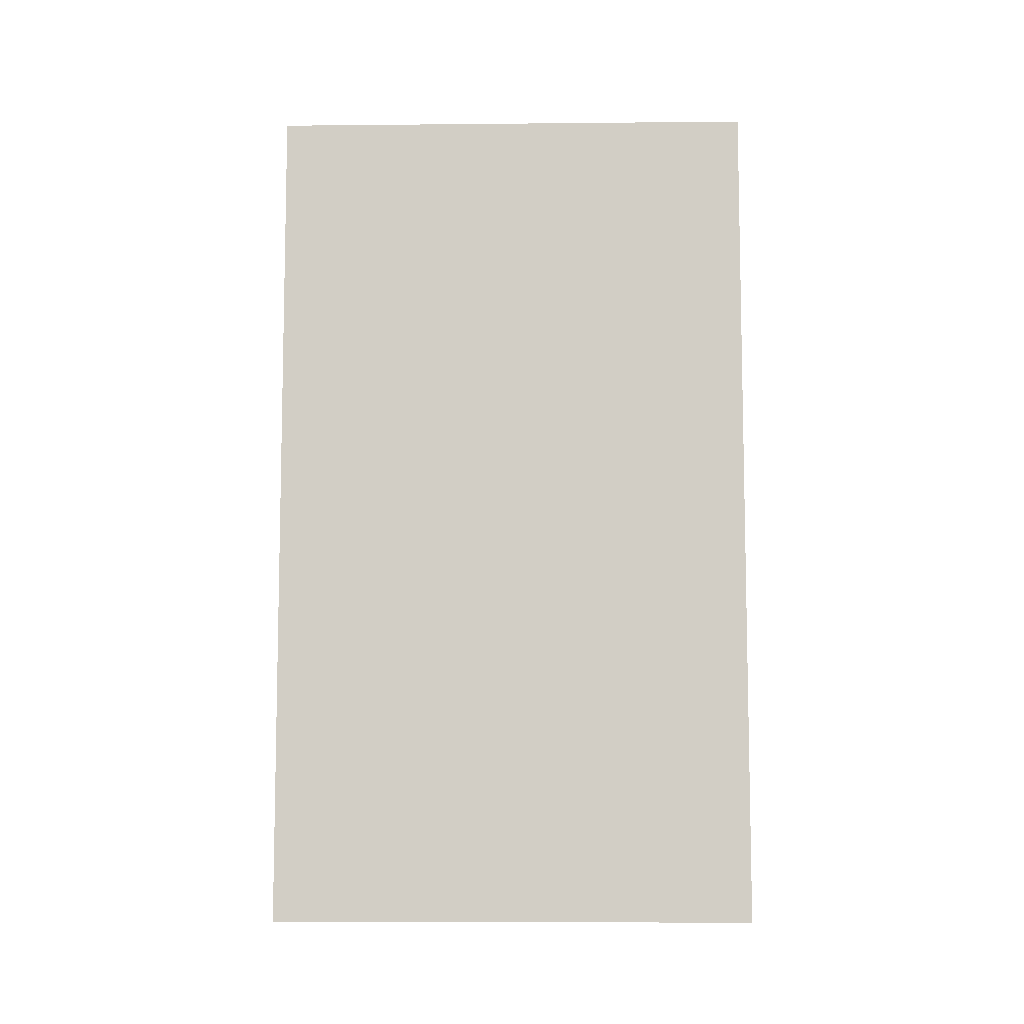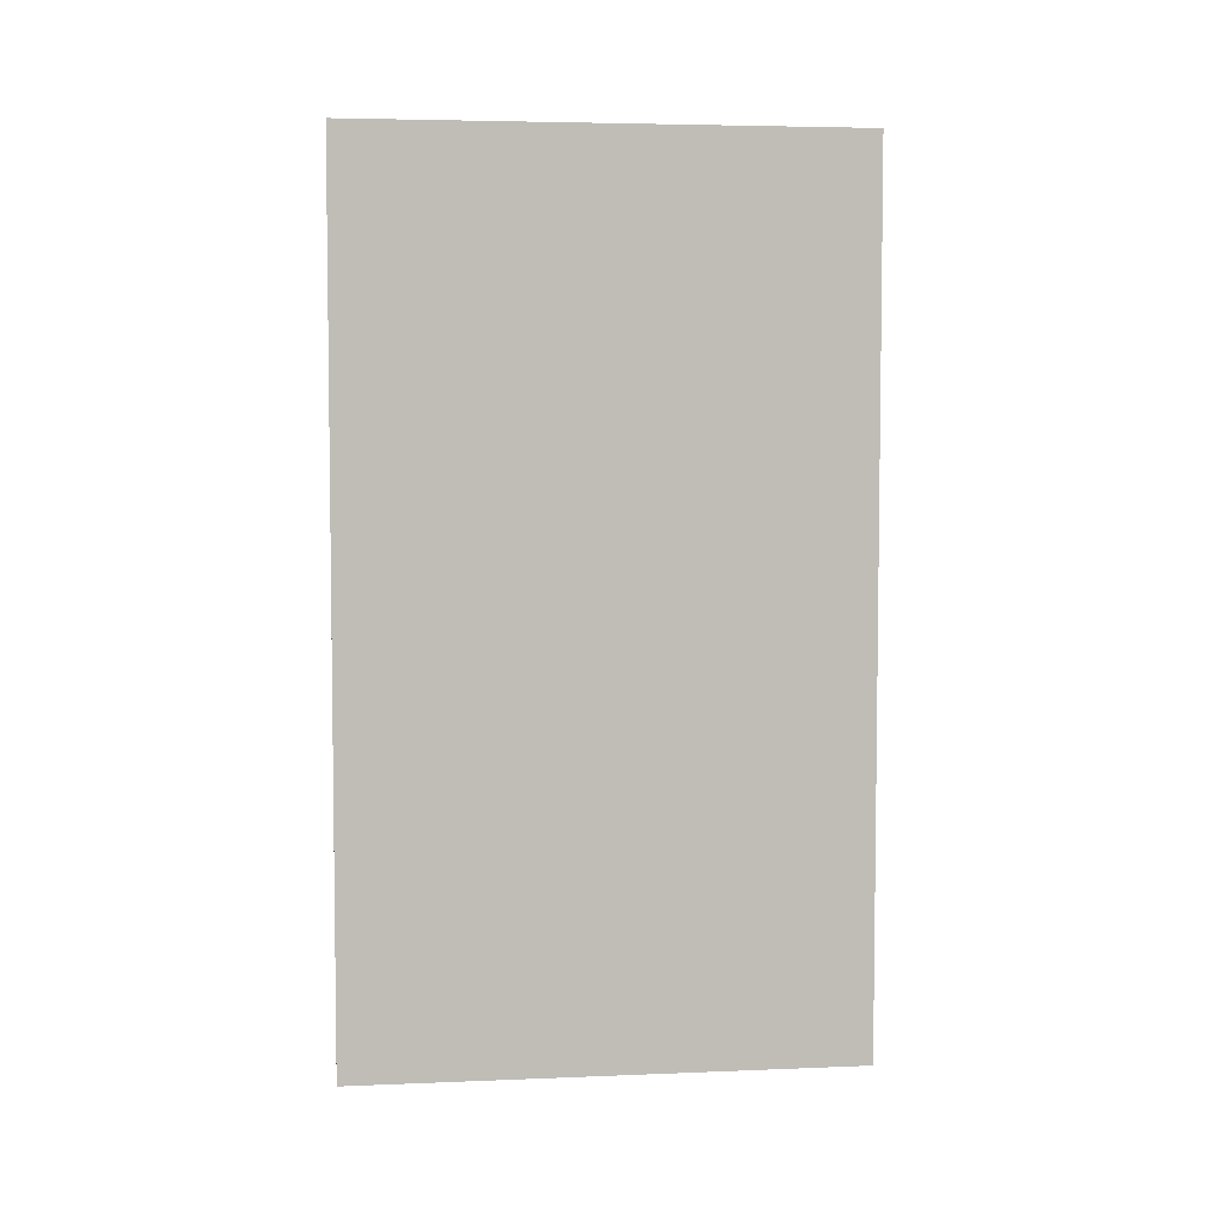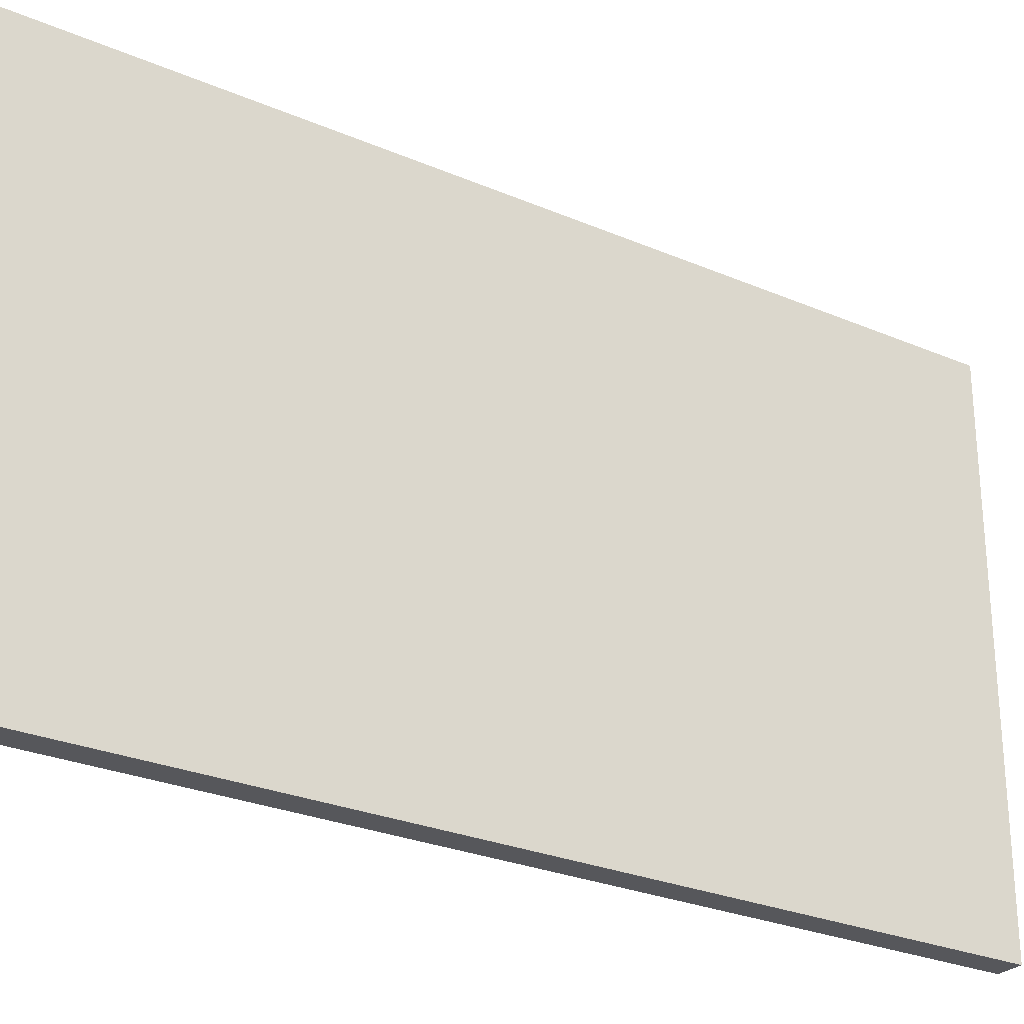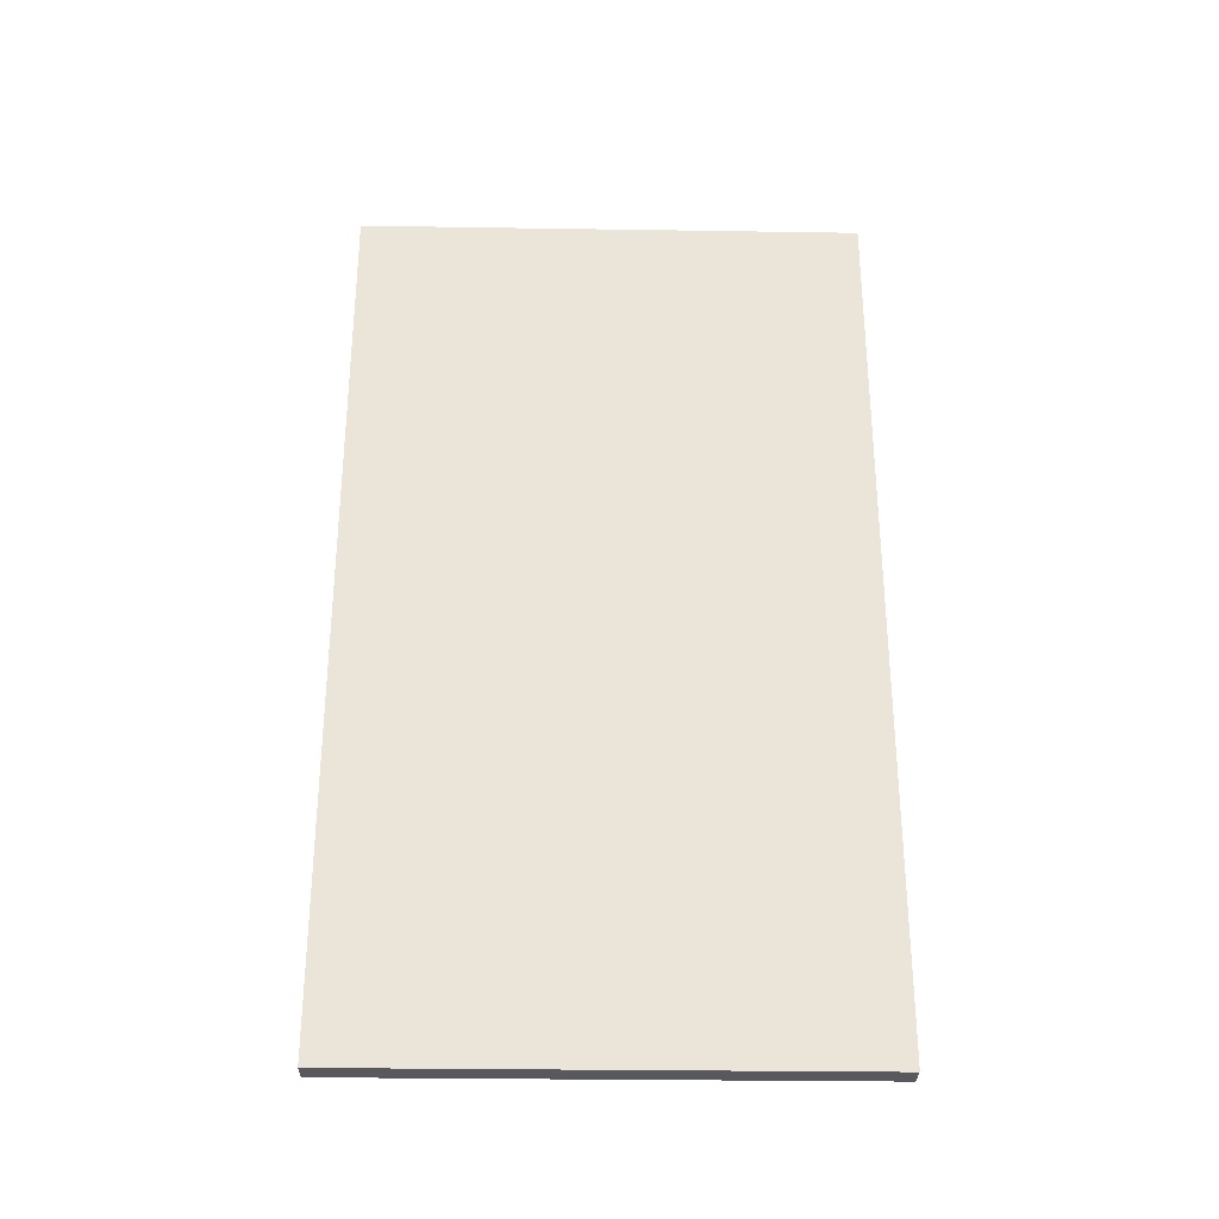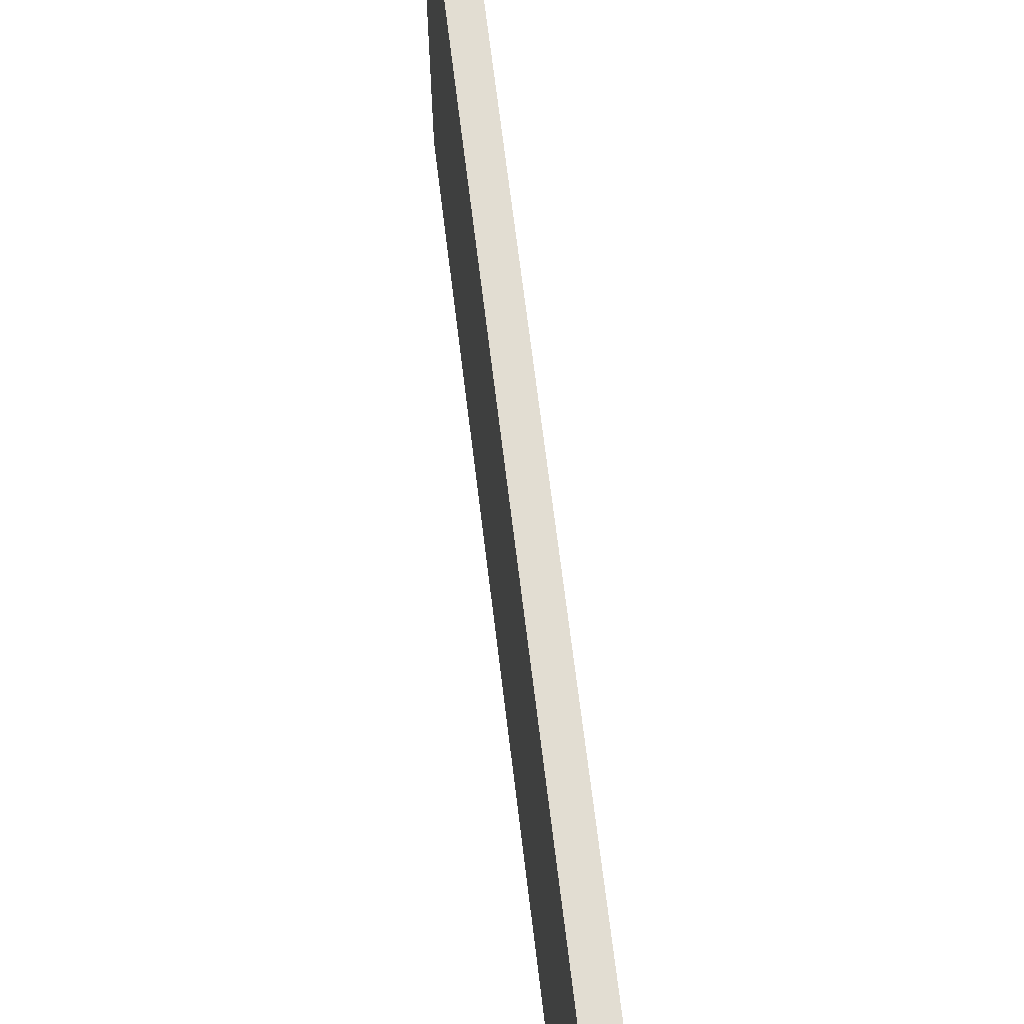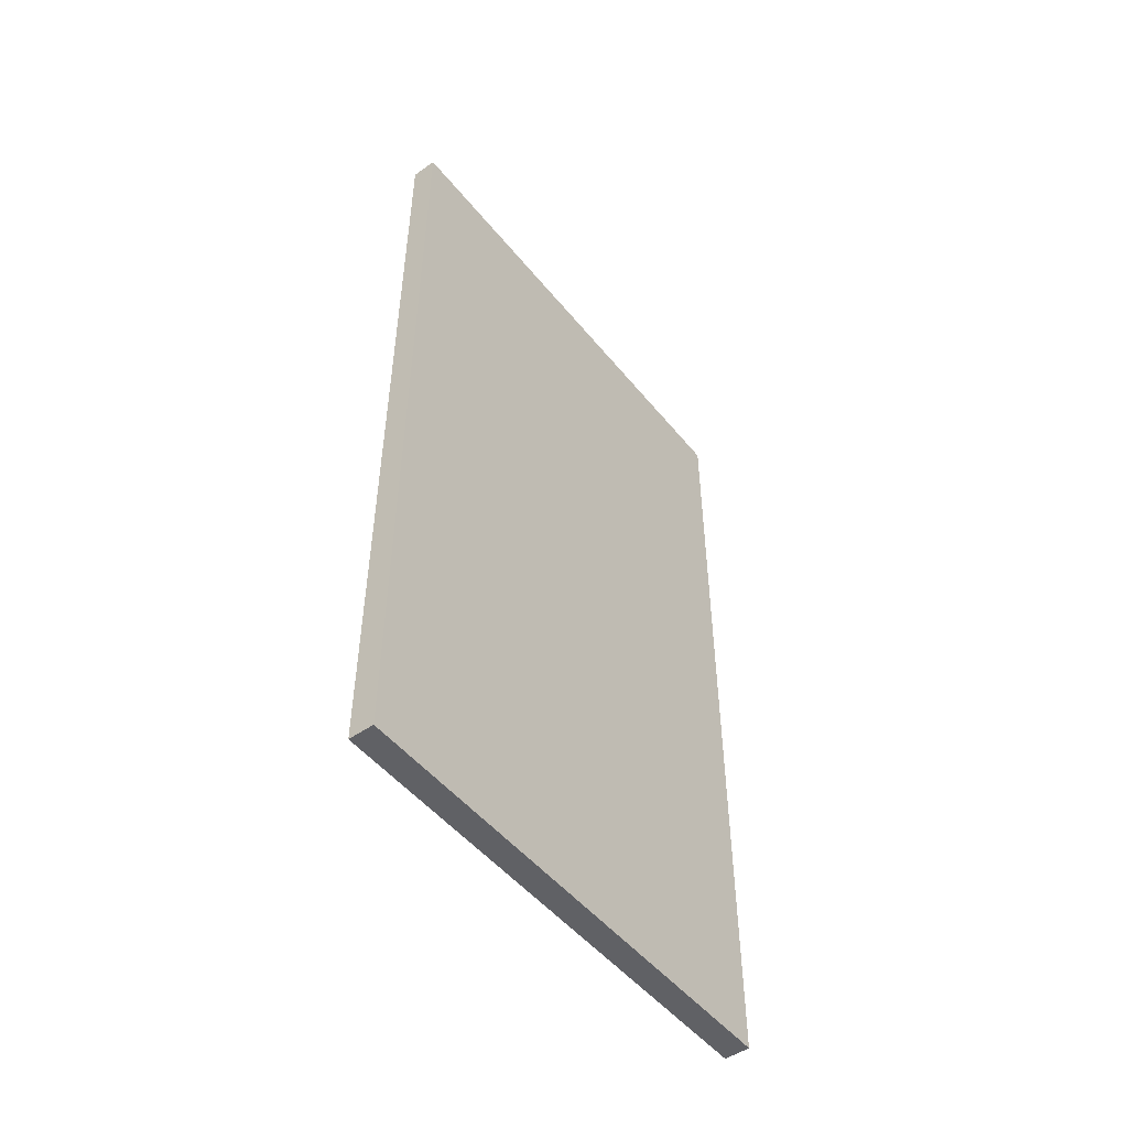
<metadata>
{"format":"obj","ext":"obj","renderer":"f3d","projection":"perspective","resolution":1024,"background":"white","views":[{"elev":-8.0,"azim":91.5,"up":"+Z"},{"elev":4.9,"azim":82.7,"up":"+Z"},{"elev":-27.2,"azim":56.4,"up":"+Y"},{"elev":-29.8,"azim":-91.3,"up":"+Z"},{"elev":68.3,"azim":173.1,"up":"+Y"},{"elev":-50.1,"azim":37.5,"up":"+Z"}]}
</metadata>
<code>
o Group2/mesh2/mesh2-geometry#mesh2-geometry
v -0.8333 -0.2386 -0.42
v -0.8333 0.2498 0.4268
v -0.8333 -0.2386 0.4268
v -0.8333 0.2498 -0.42
v -0.858 -0.2386 0.4268
v -0.858 0.2498 -0.42
v -0.858 0.2498 0.4268
v -0.858 -0.2386 -0.42
f 1 2 3
f 2 1 4
f 2 5 3
f 5 1 3
f 1 6 4
f 6 2 4
f 5 2 7
f 1 5 8
f 6 1 8
f 2 6 7
f 6 5 7
f 5 6 8
f 3 2 1
f 4 1 2
f 3 5 2
f 3 1 5
f 4 6 1
f 4 2 6
f 7 2 5
f 8 5 1
f 8 1 6
f 7 6 2
f 7 5 6
f 8 6 5

</code>
